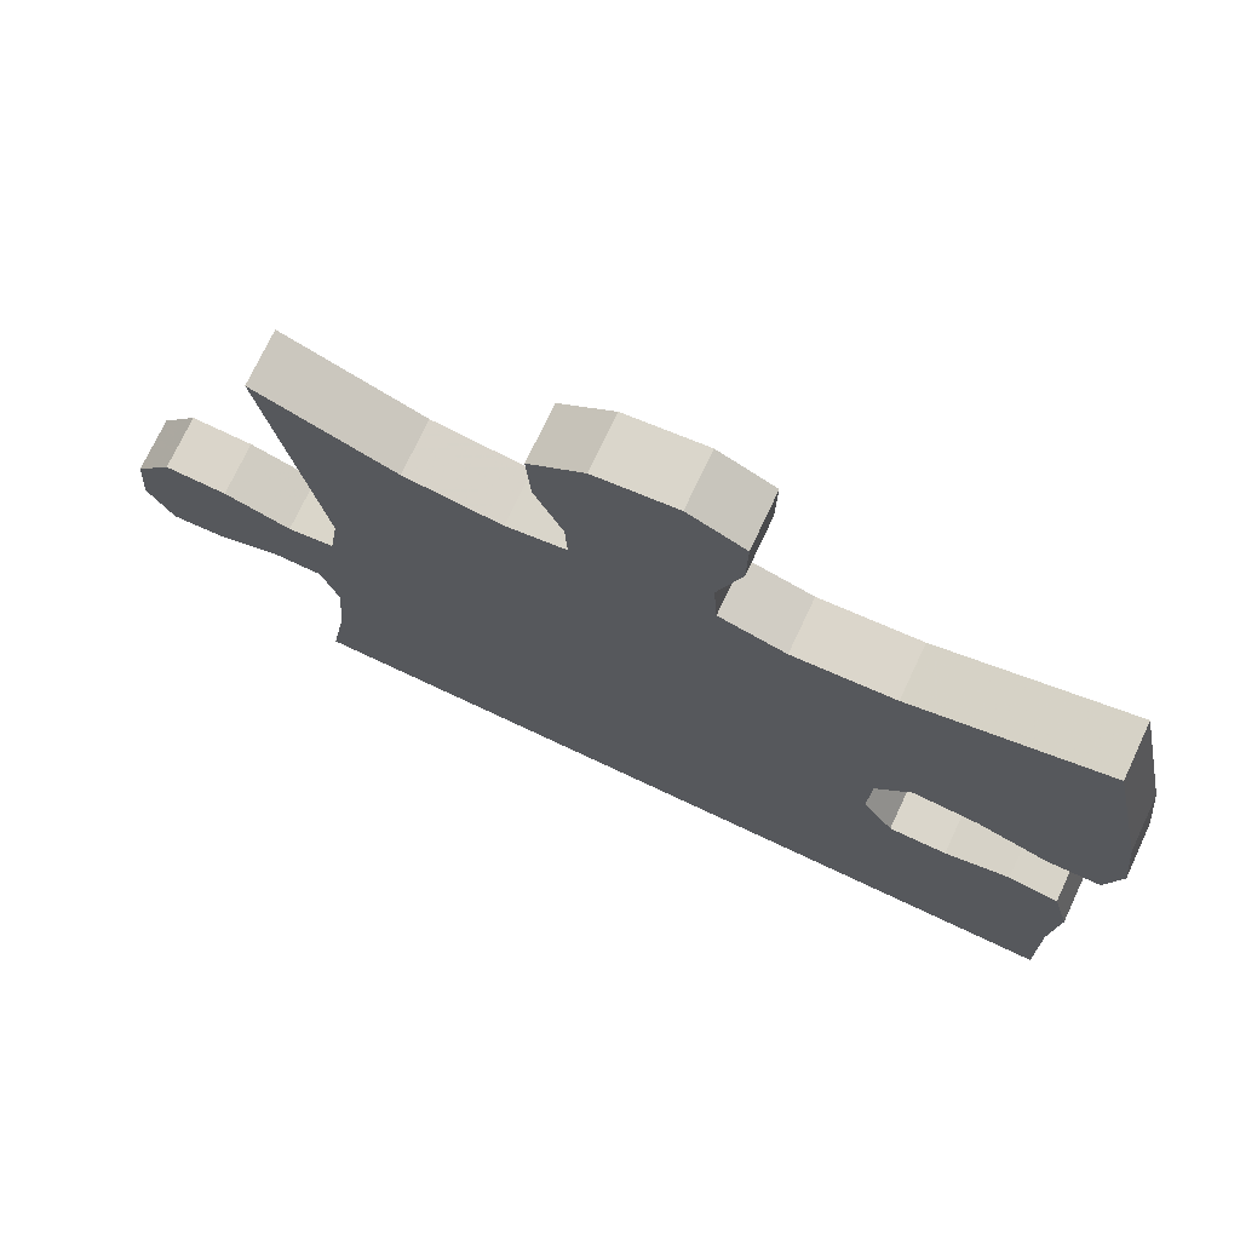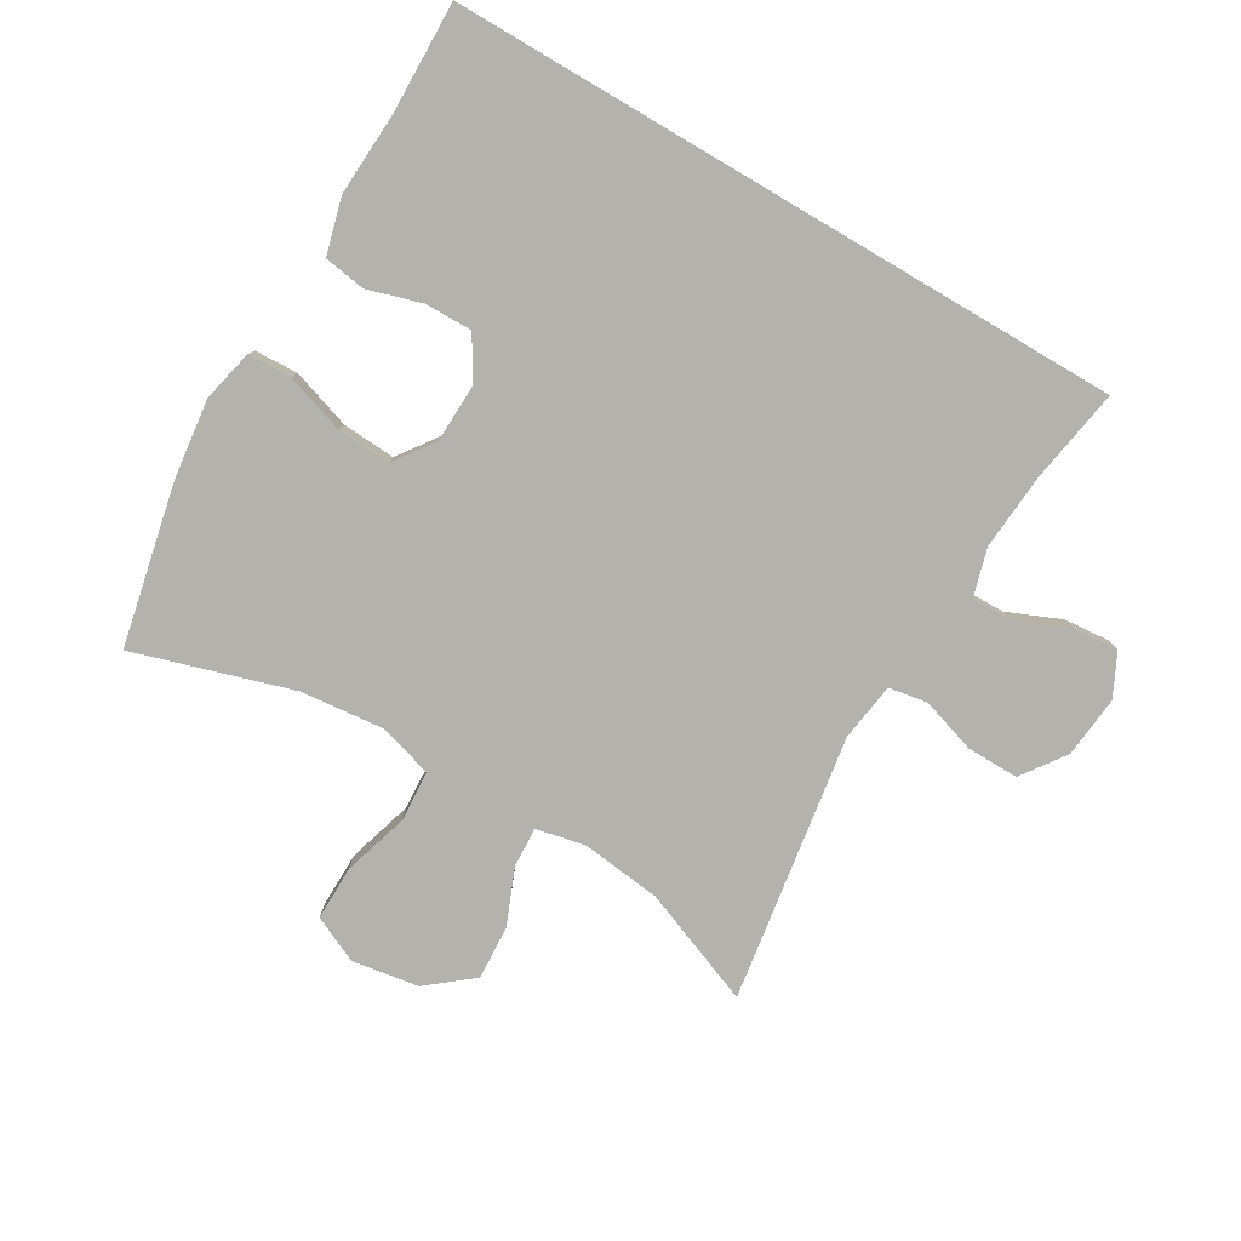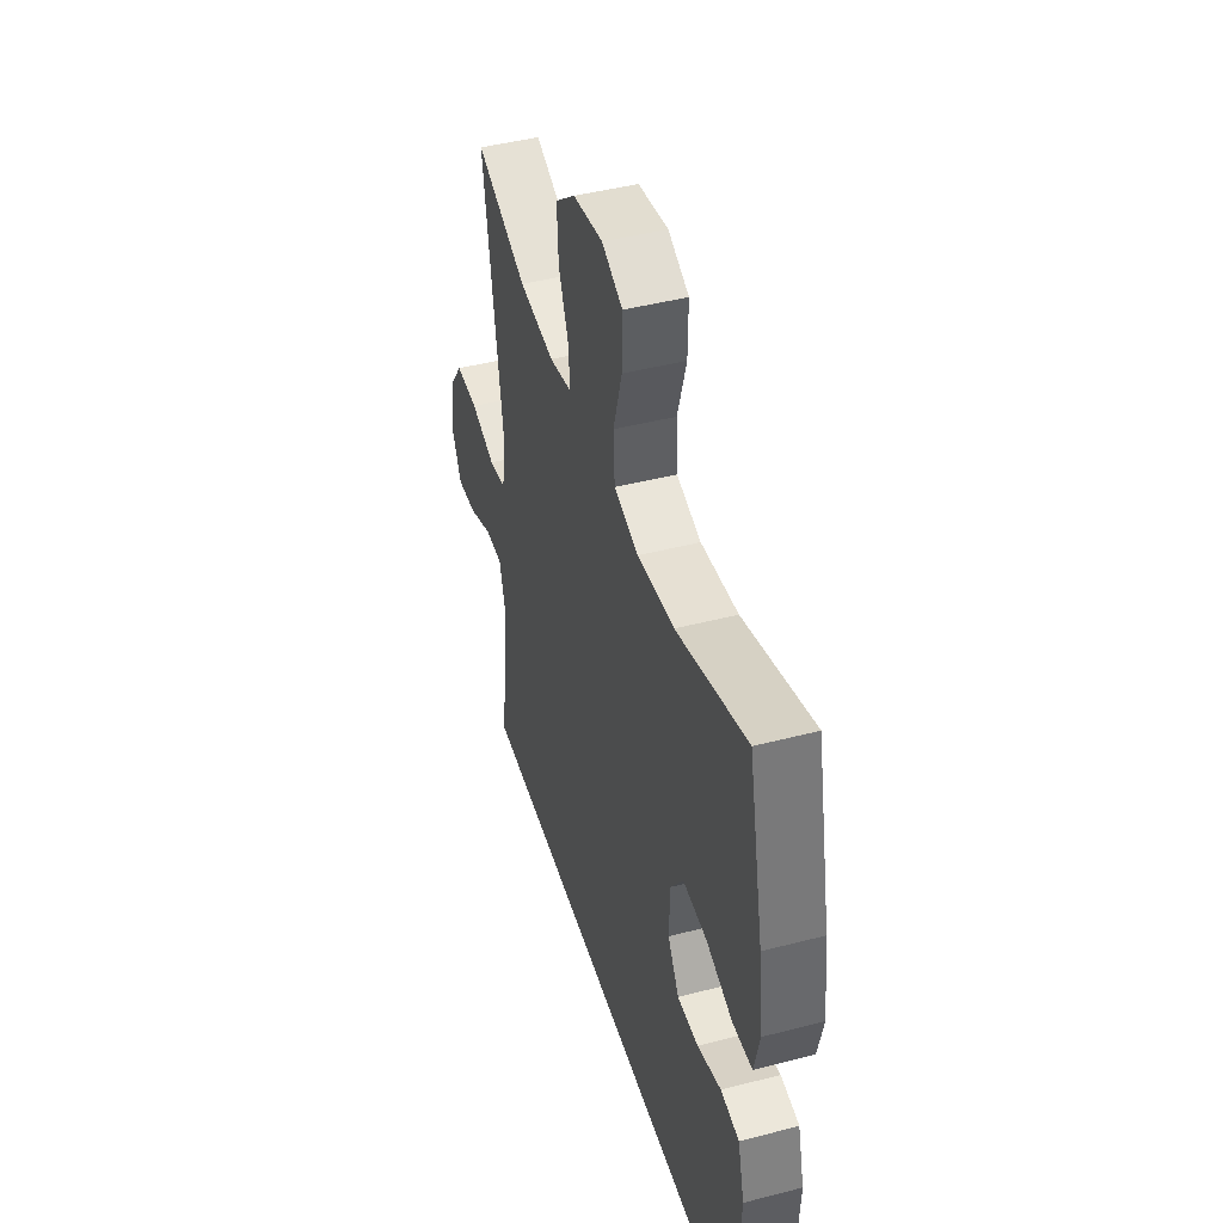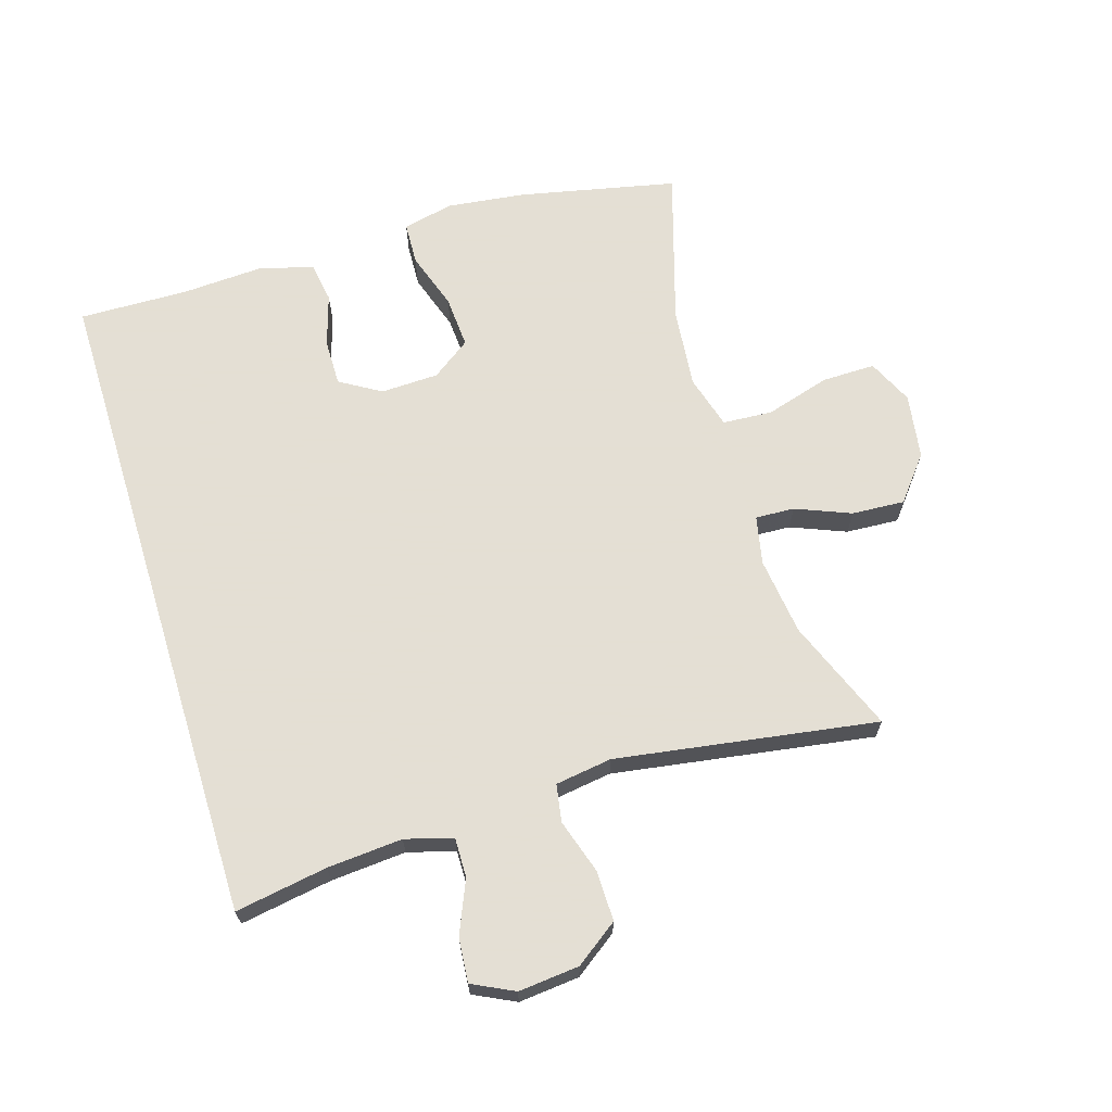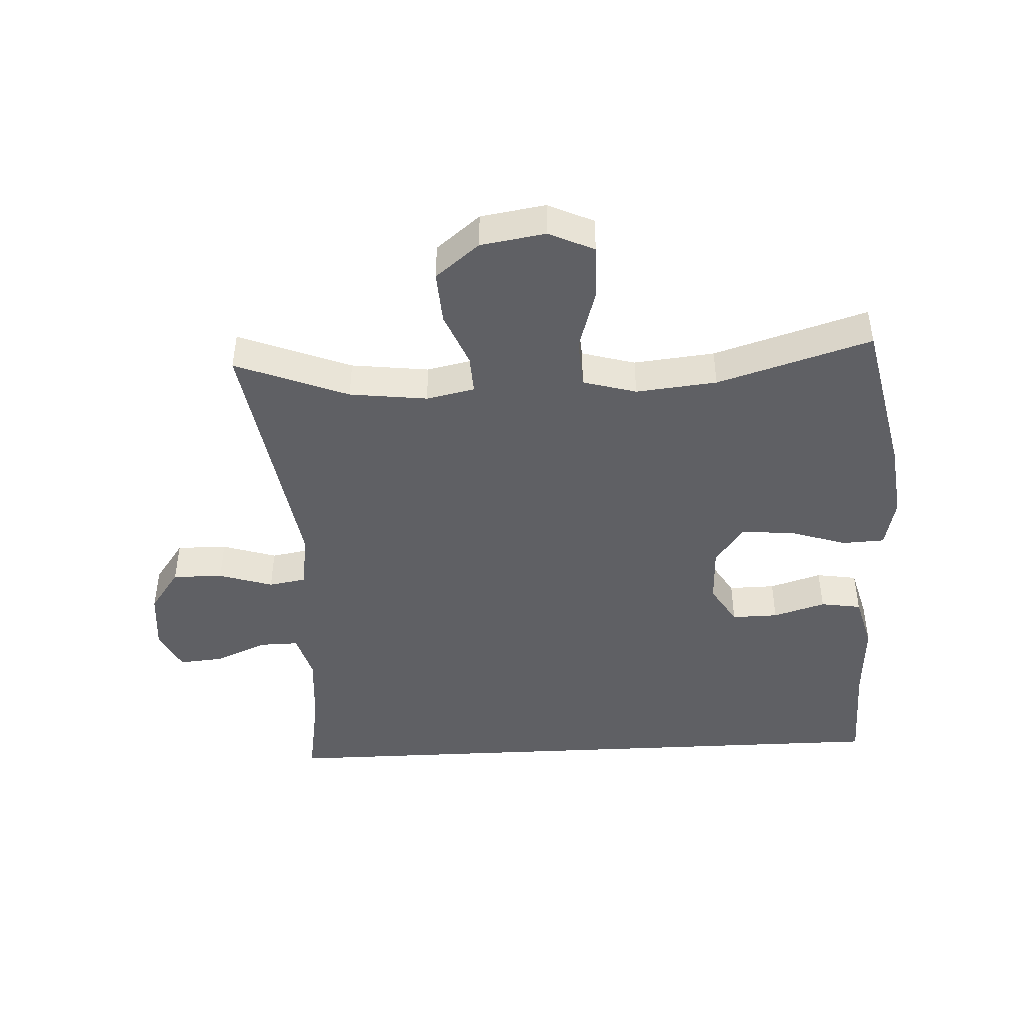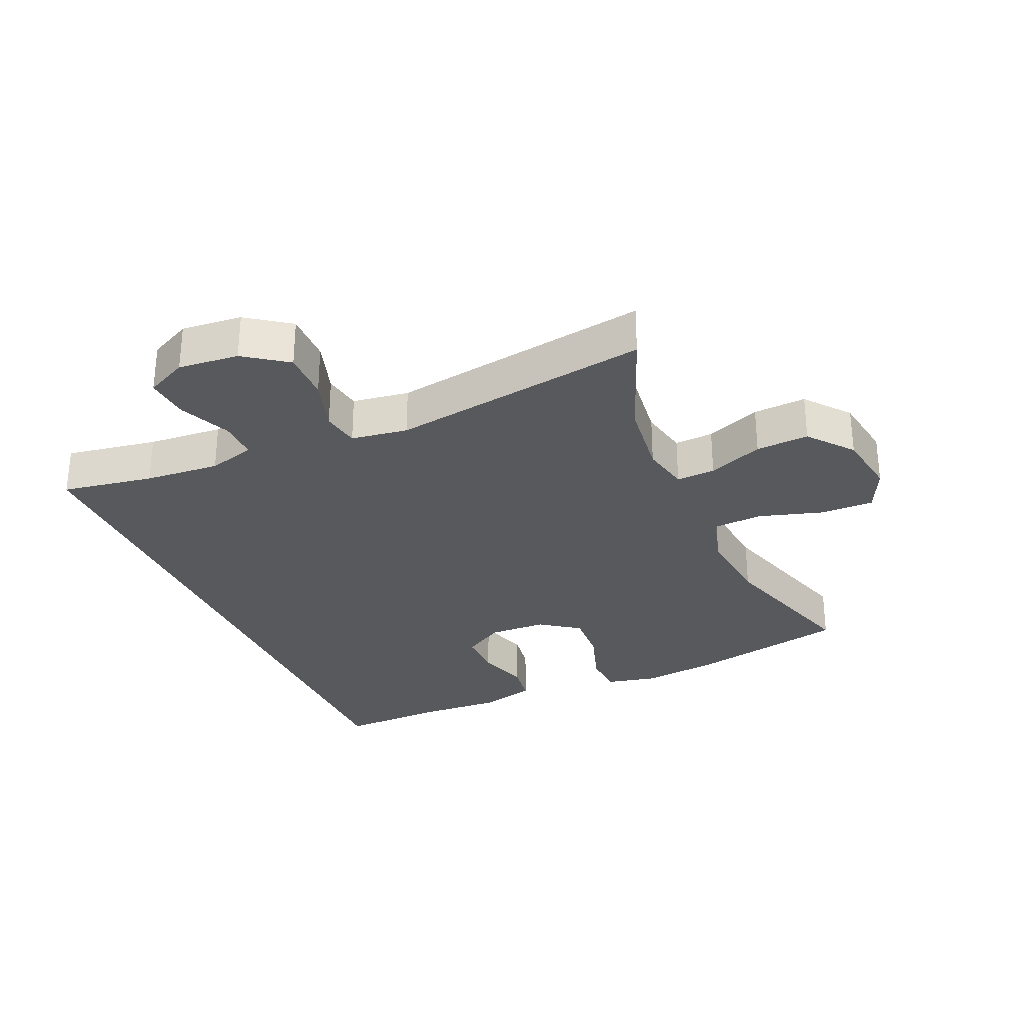
<metadata>
{"format":"obj","ext":"obj","renderer":"f3d","projection":"perspective","resolution":1024,"background":"white","views":[{"elev":74.1,"azim":25.2,"up":"+Z"},{"elev":-79.5,"azim":149.5,"up":"+Y"},{"elev":44.9,"azim":73.3,"up":"+Z"},{"elev":66.3,"azim":-107.2,"up":"+Y"},{"elev":-44.7,"azim":2.9,"up":"+Y"},{"elev":-30.0,"azim":-66.4,"up":"+Y"}]}
</metadata>
<code>
v -0.496 0.07 -0.5
v -0.472 0.07 -0.356
v -0.463 0.07 -0.238
v -0.484 0.07 -0.164
v -0.546 0.07 -0.165
v -0.628 0.07 -0.2
v -0.697 0.07 -0.206
v -0.729 0.07 -0.141
v -0.72 0.07 -0.046
v -0.672 0.07 0.021
v -0.593 0.07 0.02
v -0.508 0.07 -0.007
v -0.449 0.07 0.003
v -0.436 0.07 0.092
v -0.5 0.07 0.5
v -0.323 0.07 0.43
v -0.201 0.07 0.415
v -0.125 0.07 0.431
v -0.128 0.07 0.492
v -0.163 0.07 0.578
v -0.168 0.07 0.661
v -0.099 0.07 0.717
v 0.003 0.07 0.733
v 0.074 0.07 0.7
v 0.073 0.07 0.616
v 0.043 0.07 0.515
v 0.048 0.07 0.437
v 0.132 0.07 0.413
v 0.259 0.07 0.426
v 0.5 0.07 0.5
v 0.553 0.07 0.253
v 0.568 0.07 0.131
v 0.55 0.07 0.051
v 0.483 0.07 0.048
v 0.392 0.07 0.078
v 0.31 0.07 0.083
v 0.266 0.07 0.022
v 0.263 0.07 -0.069
v 0.302 0.07 -0.133
v 0.375 0.07 -0.132
v 0.457 0.07 -0.107
v 0.521 0.07 -0.117
v 0.544 0.07 -0.203
v 0.537 0.07 -0.331
v 0.541 0.07 -0.5
v -0.496 0 -0.5
v -0.472 0 -0.356
v -0.463 0 -0.238
v -0.484 0 -0.164
v -0.546 0 -0.165
v -0.628 0 -0.2
v -0.697 0 -0.206
v -0.729 0 -0.141
v -0.72 0 -0.046
v -0.672 0 0.021
v -0.593 0 0.02
v -0.508 0 -0.007
v -0.449 0 0.003
v -0.436 0 0.092
v -0.5 0 0.5
v -0.323 0 0.43
v -0.201 0 0.415
v -0.125 0 0.431
v -0.128 0 0.492
v -0.163 0 0.578
v -0.168 0 0.661
v -0.099 0 0.717
v 0.003 0 0.733
v 0.074 0 0.7
v 0.073 0 0.616
v 0.043 0 0.515
v 0.048 0 0.437
v 0.132 0 0.413
v 0.259 0 0.426
v 0.5 0 0.5
v 0.553 0 0.253
v 0.568 0 0.131
v 0.55 0 0.051
v 0.483 0 0.048
v 0.392 0 0.078
v 0.31 0 0.083
v 0.266 0 0.022
v 0.263 0 -0.069
v 0.302 0 -0.133
v 0.375 0 -0.132
v 0.457 0 -0.107
v 0.521 0 -0.117
v 0.544 0 -0.203
v 0.537 0 -0.331
v 0.541 0 -0.5
f 44 45 1 2
f 43 44 2 3
f 40 41 42 43
f 39 40 43 3
f 38 39 3 4
f 37 38 4 5
f 36 37 5
f 32 33 34 35
f 32 35 36
f 29 30 31 32
f 28 29 32 36
f 27 28 36 5
f 23 24 25 26
f 19 20 21 22
f 18 19 22 23
f 14 15 16
f 13 14 16 17
f 9 10 11 12
f 9 12 13
f 8 9 13
f 7 8 13
f 6 7 13
f 5 6 13
f 18 23 26 27
f 17 18 27
f 5 13 17 27
f 47 46 90 89
f 48 47 89 88
f 88 87 86 85
f 48 88 85 84
f 49 48 84 83
f 50 49 83 82
f 50 82 81
f 80 79 78 77
f 81 80 77
f 77 76 75 74
f 81 77 74 73
f 50 81 73 72
f 71 70 69 68
f 67 66 65 64
f 68 67 64 63
f 61 60 59
f 62 61 59 58
f 57 56 55 54
f 58 57 54
f 58 54 53
f 58 53 52
f 58 52 51
f 58 51 50
f 72 71 68 63
f 72 63 62
f 72 62 58 50
f 1 46 47 2
f 2 47 48 3
f 3 48 49 4
f 4 49 50 5
f 5 50 51 6
f 6 51 52 7
f 7 52 53 8
f 8 53 54 9
f 9 54 55 10
f 10 55 56 11
f 11 56 57 12
f 12 57 58 13
f 13 58 59 14
f 14 59 60 15
f 15 60 61 16
f 16 61 62 17
f 17 62 63 18
f 18 63 64 19
f 19 64 65 20
f 20 65 66 21
f 21 66 67 22
f 22 67 68 23
f 23 68 69 24
f 24 69 70 25
f 25 70 71 26
f 26 71 72 27
f 27 72 73 28
f 28 73 74 29
f 29 74 75 30
f 30 75 76 31
f 31 76 77 32
f 32 77 78 33
f 33 78 79 34
f 34 79 80 35
f 35 80 81 36
f 36 81 82 37
f 37 82 83 38
f 38 83 84 39
f 39 84 85 40
f 40 85 86 41
f 41 86 87 42
f 42 87 88 43
f 43 88 89 44
f 44 89 90 45
f 45 90 46 1

</code>
